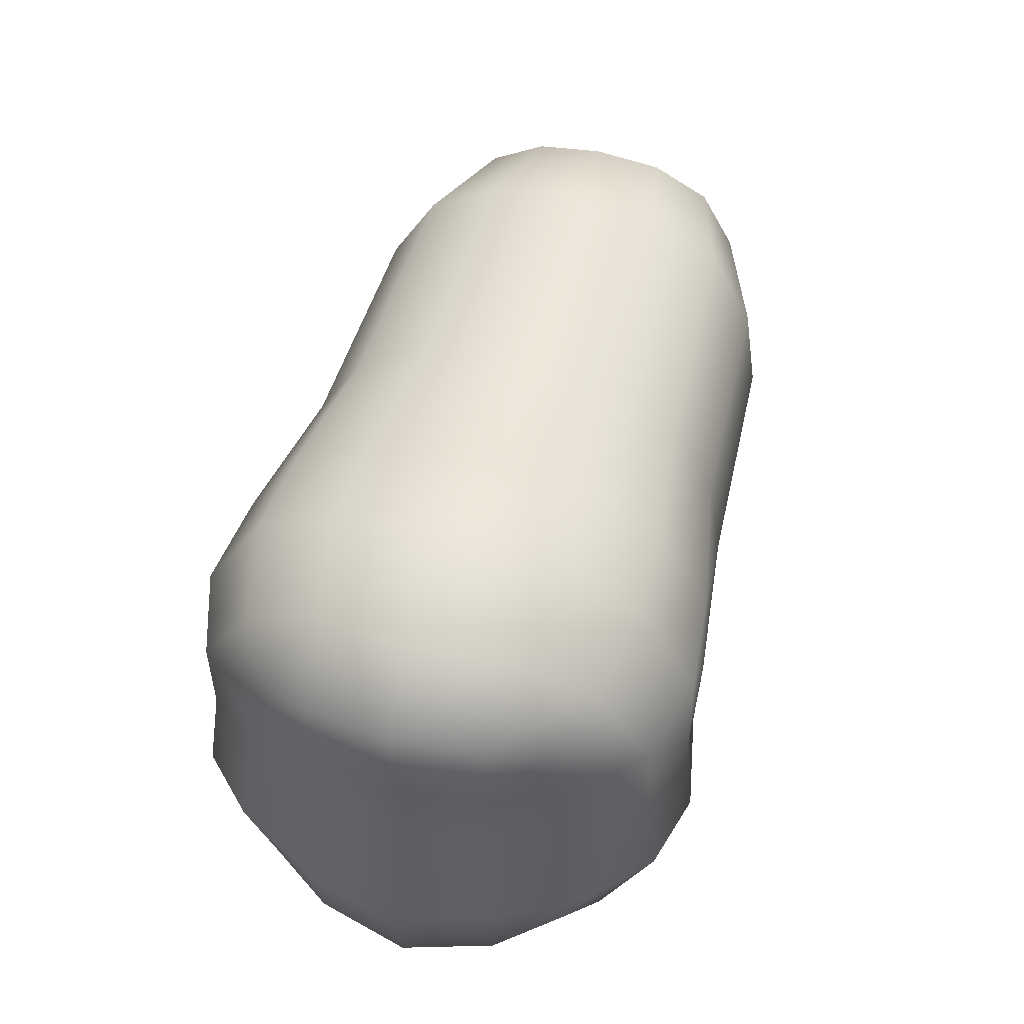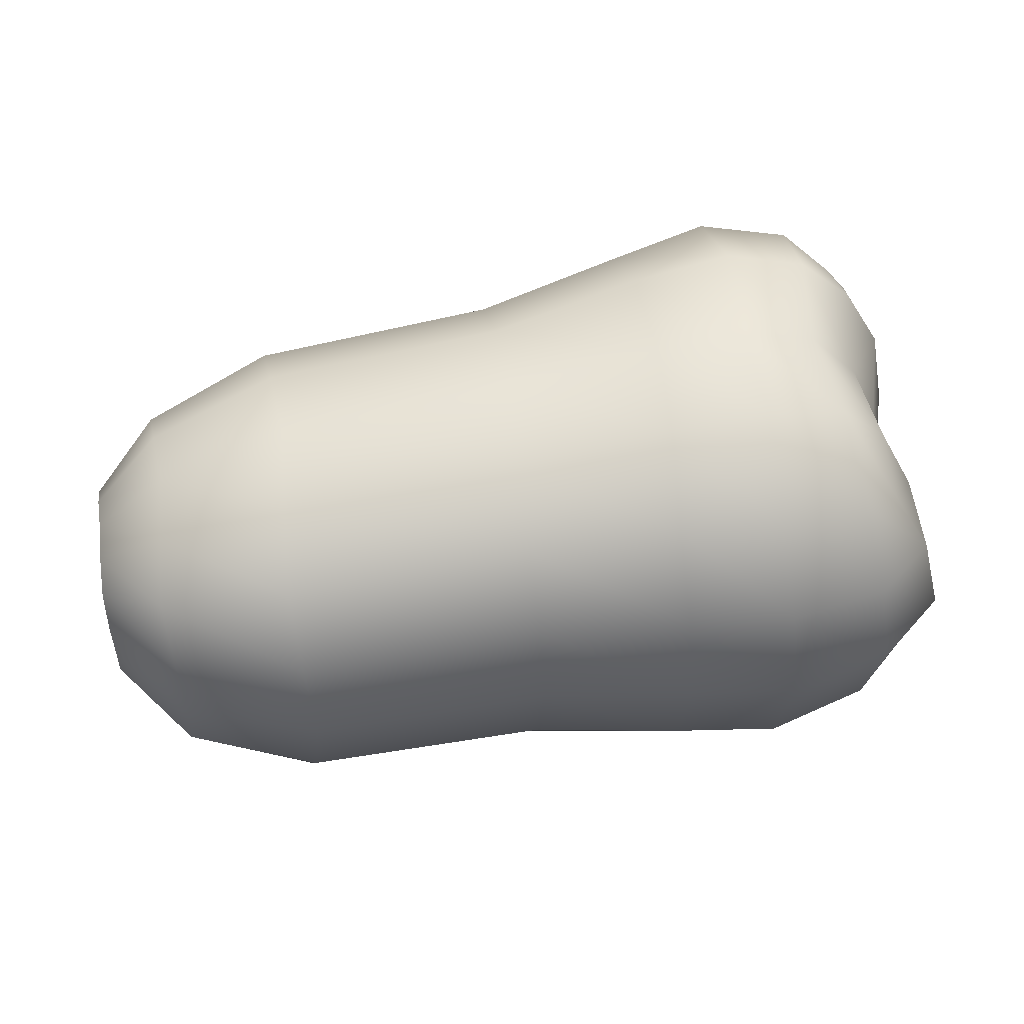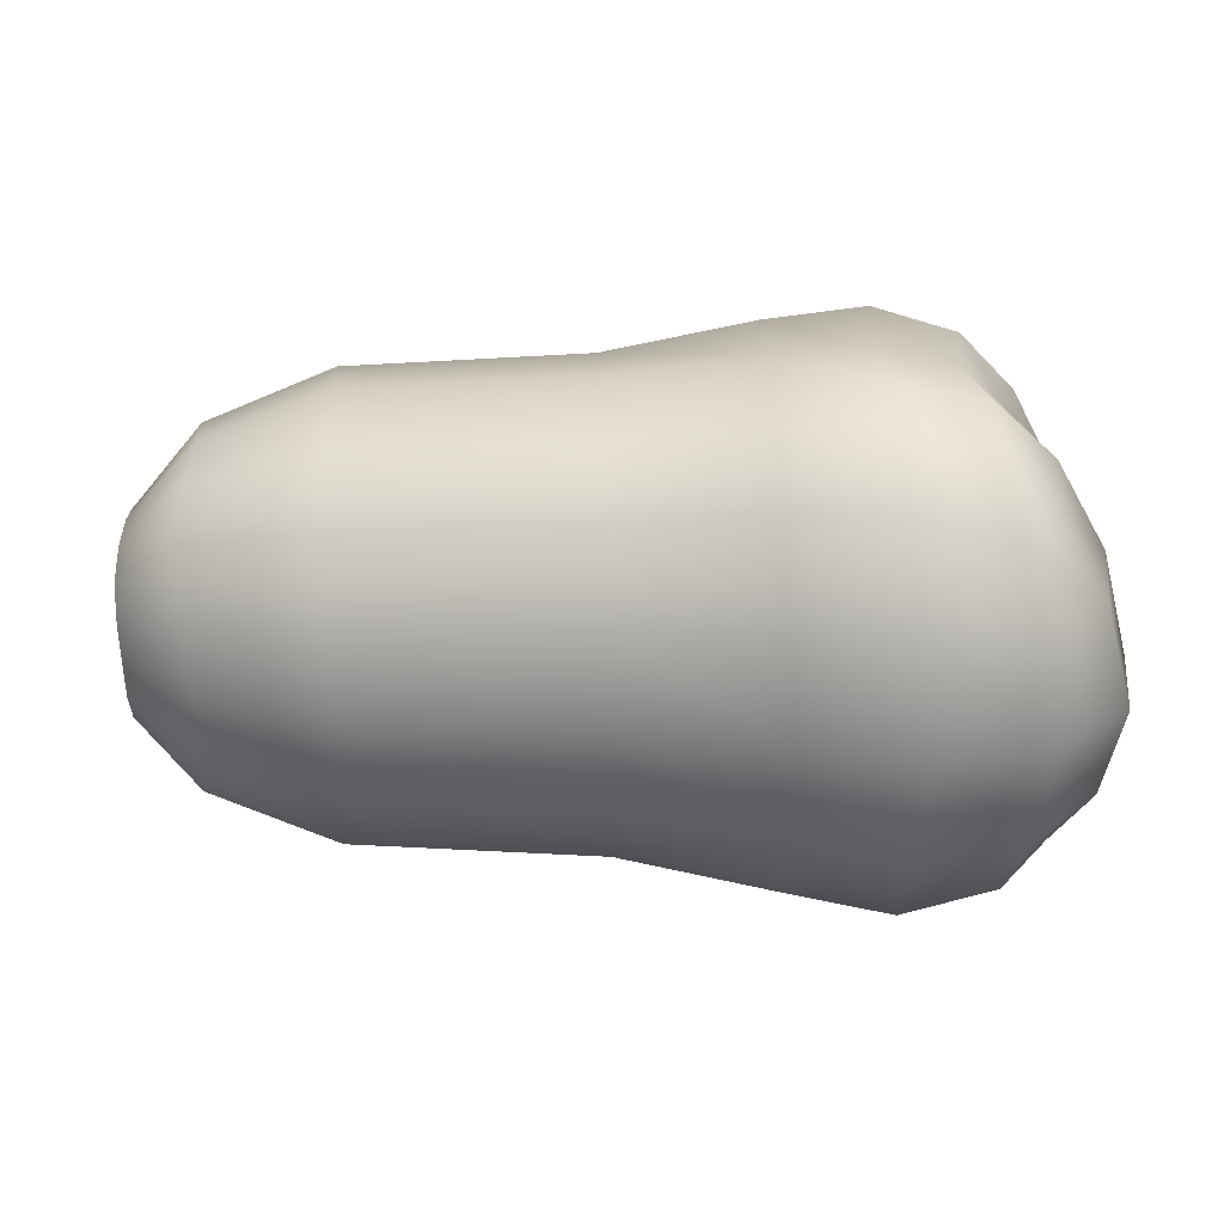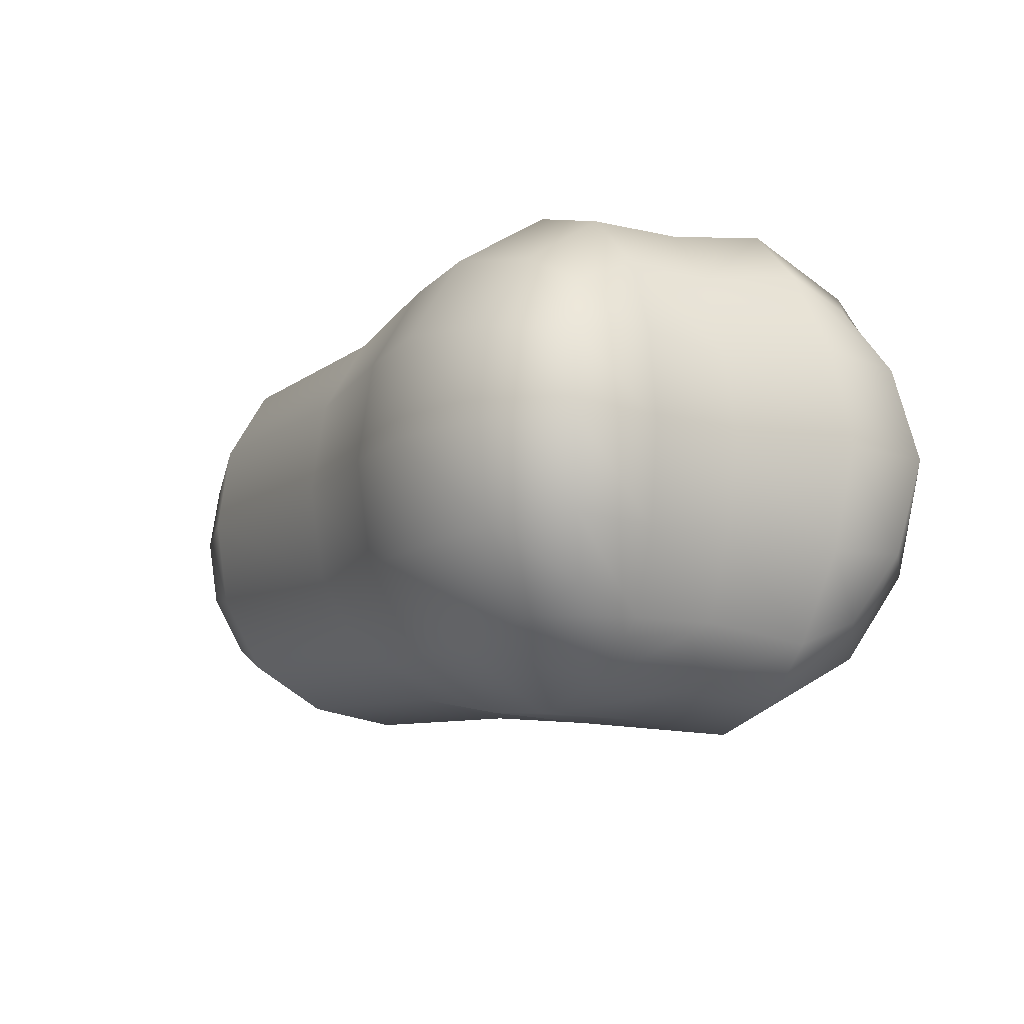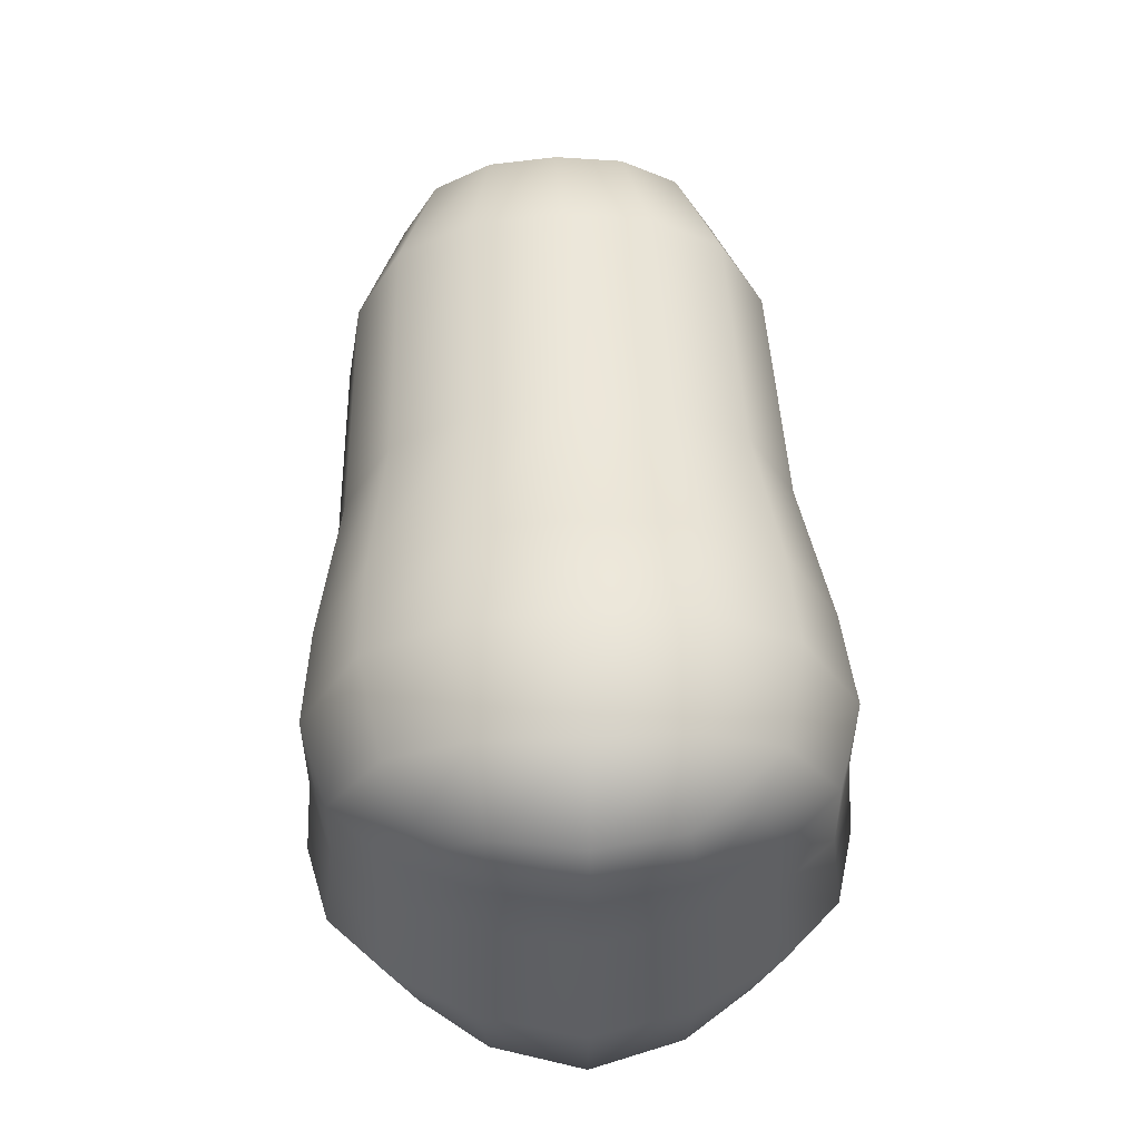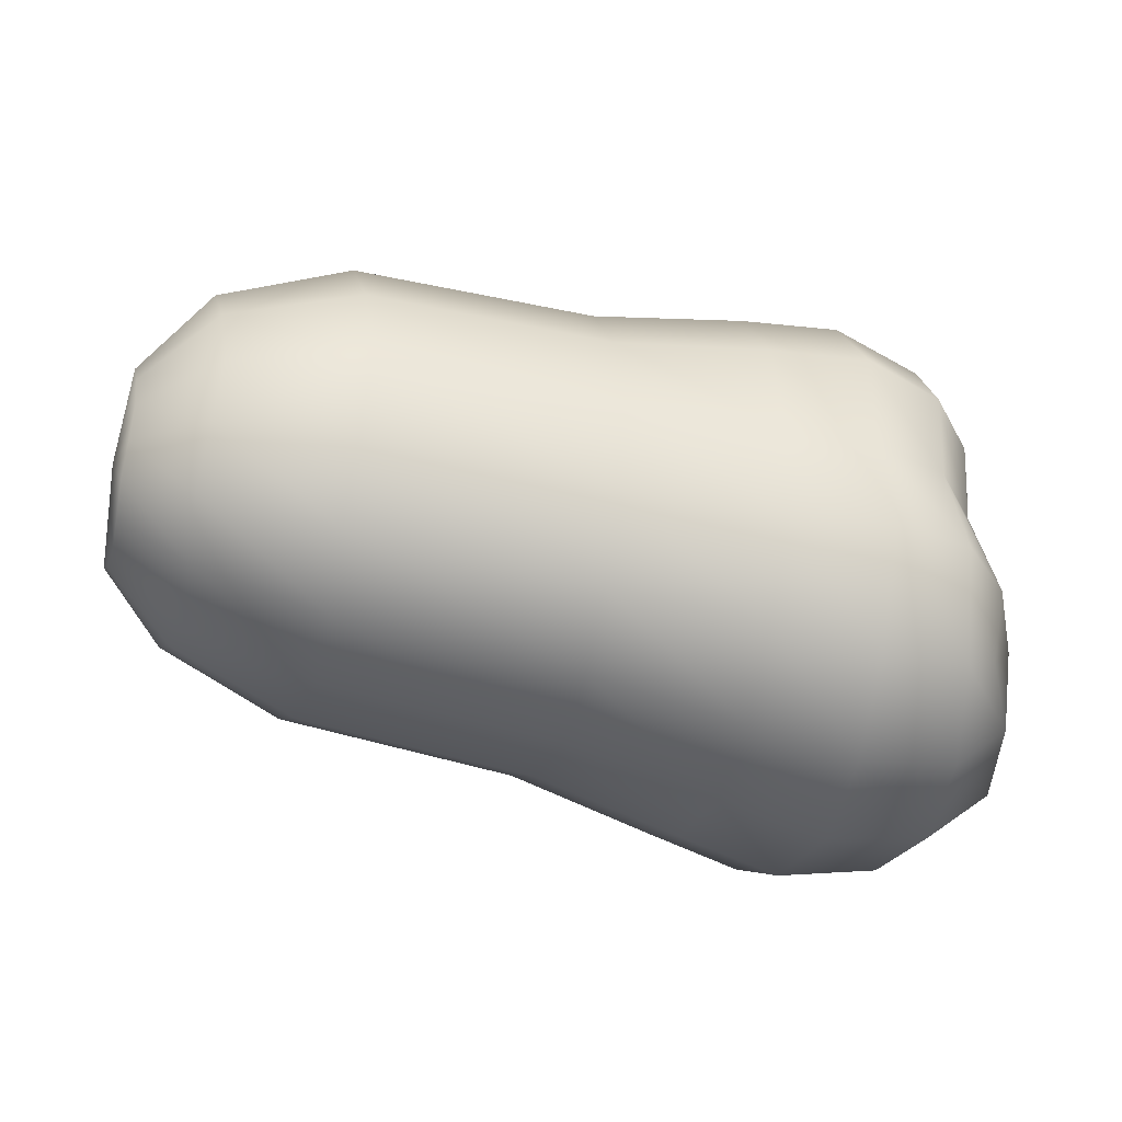
<metadata>
{"format":"obj","ext":"obj","renderer":"f3d","projection":"perspective","resolution":1024,"background":"white","views":[{"elev":51.9,"azim":-74.8,"up":"+Y"},{"elev":52.3,"azim":170.5,"up":"+Z"},{"elev":-61.8,"azim":-178.1,"up":"+Y"},{"elev":-11.0,"azim":-121.2,"up":"+Z"},{"elev":53.1,"azim":-92.2,"up":"+Y"},{"elev":-37.5,"azim":164.5,"up":"+Y"}]}
</metadata>
<code>
g default
v 0.9179 0.02665 -0.005715
v 0.7882 -0.182 -0.2231
v 0.7679 -0.2664 -0.005723
v 0.7735 0.03547 -0.3078
v 0.7882 -0.182 0.2116
v 0.7735 0.03547 0.2964
v 0.7963 0.2525 0.2117
v 0.7791 0.3373 -0.005723
v 0.7963 0.2525 -0.2231
v 0.1366 -0.2882 -0.2994
v 0.1209 -0.3975 -0.005761
v 0.1284 0.005961 -0.4092
v 0.1365 -0.2882 0.2879
v 0.1283 0.005961 0.3977
v 0.1474 0.299 0.2879
v 0.1359 0.4094 -0.005761
v 0.1475 0.299 -0.2994
v -0.3053 -0.3767 -0.3638
v -0.3363 -0.5109 -0.005788
v -0.2959 -0.01499 -0.4444
v -0.3053 -0.3767 0.3522
v -0.296 -0.01499 0.4328
v -0.292 0.3393 0.3291
v -0.318 0.473 -0.005787
v -0.292 0.3393 -0.3407
v -0.5443 -0.3005 -0.2823
v -0.644 -0.3755 -0.005807
v -0.6089 -0.00838 -0.005804
v -0.5208 -0.01301 -0.3016
v -0.5443 -0.3005 0.2707
v -0.5209 -0.01301 0.29
v -0.5332 0.2525 0.246
v -0.6279 0.3205 -0.005806
v -0.5332 0.2525 -0.2576
v -0.6083 -0.3499 -0.1687
v -0.5511 -0.1822 -0.3289
v -0.666 -0.2075 -0.005808
v -0.5773 -0.008968 -0.1579
v -0.6083 -0.3499 0.1571
v -0.5512 -0.1822 0.3173
v -0.5773 -0.008968 0.1463
v -0.6341 0.1712 -0.005806
v -0.5318 0.1451 0.2931
v -0.5936 0.2978 0.1426
v -0.5318 0.1451 -0.3047
v -0.5936 0.2978 -0.1542
v 0.9034 -0.1029 -0.1275
v 0.8965 -0.1541 -0.005716
v 0.7777 -0.2445 -0.1236
v 0.8997 0.01888 -0.1788
v 0.7807 -0.08247 -0.2857
v 0.9034 -0.1029 0.1161
v 0.7776 -0.2445 0.1122
v 0.8997 0.01888 0.1674
v 0.7807 -0.08247 0.2743
v 0.9079 0.1405 0.1161
v 0.7851 0.1532 0.2743
v 0.9029 0.1918 -0.005715
v 0.7881 0.3152 0.1122
v 0.9079 0.1405 -0.1275
v 0.7881 0.3152 -0.1236
v 0.7851 0.1532 -0.2857
v 0.5626 -0.2504 -0.2863
v 0.54 -0.3555 -0.005737
v 0.1282 -0.3698 -0.1656
v 0.5472 0.02997 -0.3913
v 0.1322 -0.1541 -0.3813
v 0.5626 -0.2504 0.2748
v 0.1282 -0.3698 0.154
v 0.5471 0.02997 0.3798
v 0.1322 -0.1541 0.3698
v 0.573 0.3107 0.2748
v 0.1381 0.1655 0.3698
v 0.5543 0.4154 -0.005736
v 0.1421 0.3812 0.154
v 0.5731 0.3107 -0.2863
v 0.1422 0.3812 -0.1656
v 0.1382 0.1655 -0.3813
v -0.1264 -0.3418 -0.3386
v -0.1467 -0.466 -0.005777
v -0.3214 -0.4765 -0.2006
v -0.1382 -0.00867 -0.4379
v -0.3091 -0.1946 -0.4637
v -0.1265 -0.3418 0.327
v -0.3214 -0.4765 0.1891
v -0.1383 -0.00867 0.4263
v -0.3091 -0.1946 0.4521
v -0.1141 0.3237 0.321
v -0.3008 0.1772 0.4312
v -0.1298 0.4486 -0.005776
v -0.3044 0.4392 0.1773
v -0.1141 0.3237 -0.3325
v -0.3044 0.4392 -0.1889
v -0.3008 0.1772 -0.4428
v -0.4682 -0.3542 -0.335
v -0.5216 -0.4793 -0.005799
v -0.4305 -0.01656 -0.4068
v -0.468 -0.3542 0.3234
v -0.4306 -0.01656 0.3952
v -0.4554 0.3042 0.2941
v -0.5048 0.4253 -0.005798
v -0.4553 0.3042 -0.3057
v -0.6287 -0.1939 -0.1805
v -0.6287 -0.1939 0.1689
v -0.5979 0.1587 0.1564
v -0.5979 0.1587 -0.168
v 0.8997 -0.1401 -0.07135
v 0.9015 -0.04673 -0.1649
v 0.8997 -0.1401 0.05992
v 0.9014 -0.04673 0.1534
v 0.9039 0.08444 0.1534
v 0.9056 0.1778 0.05992
v 0.9056 0.1778 -0.07135
v 0.9039 0.08444 -0.1649
v 0.5508 -0.3285 -0.1584
v 0.5547 -0.1224 -0.3646
v 0.5508 -0.3285 0.147
v 0.5546 -0.1224 0.3531
v 0.5603 0.1829 0.3531
v 0.5641 0.389 0.147
v 0.5642 0.389 -0.1584
v 0.5603 0.1829 -0.3646
v -0.1372 -0.4344 -0.1869
v -0.1326 -0.1898 -0.4314
v -0.1372 -0.4344 0.1753
v -0.1327 -0.1898 0.4199
v -0.1259 0.1724 0.4154
v -0.1214 0.4169 0.1724
v -0.1214 0.4169 -0.184
v -0.1259 0.1724 -0.4269
v -0.5003 -0.4475 -0.1849
v -0.4518 -0.1843 -0.4268
v -0.5003 -0.4475 0.1734
v -0.4519 -0.1843 0.4152
v -0.444 0.1584 0.3884
v -0.484 0.3945 0.1574
v -0.484 0.3945 -0.169
v -0.4439 0.1584 -0.4
g FoodShortRUpperArm
f 26 35 103 36
f 35 27 37 103
f 103 37 28 38
f 36 103 38 29
f 27 39 104 37
f 39 30 40 104
f 104 40 31 41
f 37 104 41 28
f 28 41 105 42
f 41 31 43 105
f 105 43 32 44
f 42 105 44 33
f 29 38 106 45
f 38 28 42 106
f 106 42 33 46
f 45 106 46 34
f 1 107 47
f 1 48 107
f 107 48 3 49
f 47 107 49 2
f 1 108 50
f 1 47 108
f 108 47 2 51
f 50 108 51 4
f 1 109 48
f 1 52 109
f 109 52 5 53
f 48 109 53 3
f 1 110 52
f 1 54 110
f 110 54 6 55
f 52 110 55 5
f 1 111 54
f 1 56 111
f 111 56 7 57
f 54 111 57 6
f 1 112 56
f 1 58 112
f 112 58 8 59
f 56 112 59 7
f 1 113 58
f 1 60 113
f 113 60 9 61
f 58 113 61 8
f 1 114 60
f 1 50 114
f 114 50 4 62
f 60 114 62 9
f 2 49 115 63
f 49 3 64 115
f 115 64 11 65
f 63 115 65 10
f 4 51 116 66
f 51 2 63 116
f 116 63 10 67
f 66 116 67 12
f 3 53 117 64
f 53 5 68 117
f 117 68 13 69
f 64 117 69 11
f 5 55 118 68
f 55 6 70 118
f 118 70 14 71
f 68 118 71 13
f 6 57 119 70
f 57 7 72 119
f 119 72 15 73
f 70 119 73 14
f 7 59 120 72
f 59 8 74 120
f 120 74 16 75
f 72 120 75 15
f 8 61 121 74
f 61 9 76 121
f 121 76 17 77
f 74 121 77 16
f 9 62 122 76
f 62 4 66 122
f 122 66 12 78
f 76 122 78 17
f 10 65 123 79
f 65 11 80 123
f 123 80 19 81
f 79 123 81 18
f 12 67 124 82
f 67 10 79 124
f 124 79 18 83
f 82 124 83 20
f 11 69 125 80
f 69 13 84 125
f 125 84 21 85
f 80 125 85 19
f 13 71 126 84
f 71 14 86 126
f 126 86 22 87
f 84 126 87 21
f 14 73 127 86
f 73 15 88 127
f 127 88 23 89
f 86 127 89 22
f 15 75 128 88
f 75 16 90 128
f 128 90 24 91
f 88 128 91 23
f 16 77 129 90
f 77 17 92 129
f 129 92 25 93
f 90 129 93 24
f 17 78 130 92
f 78 12 82 130
f 130 82 20 94
f 92 130 94 25
f 18 81 131 95
f 81 19 96 131
f 131 96 27 35
f 95 131 35 26
f 20 83 132 97
f 83 18 95 132
f 132 95 26 36
f 97 132 36 29
f 19 85 133 96
f 85 21 98 133
f 133 98 30 39
f 96 133 39 27
f 21 87 134 98
f 87 22 99 134
f 134 99 31 40
f 98 134 40 30
f 22 89 135 99
f 89 23 100 135
f 135 100 32 43
f 99 135 43 31
f 23 91 136 100
f 91 24 101 136
f 136 101 33 44
f 100 136 44 32
f 24 93 137 101
f 93 25 102 137
f 137 102 34 46
f 101 137 46 33
f 25 94 138 102
f 94 20 97 138
f 138 97 29 45
f 102 138 45 34

</code>
